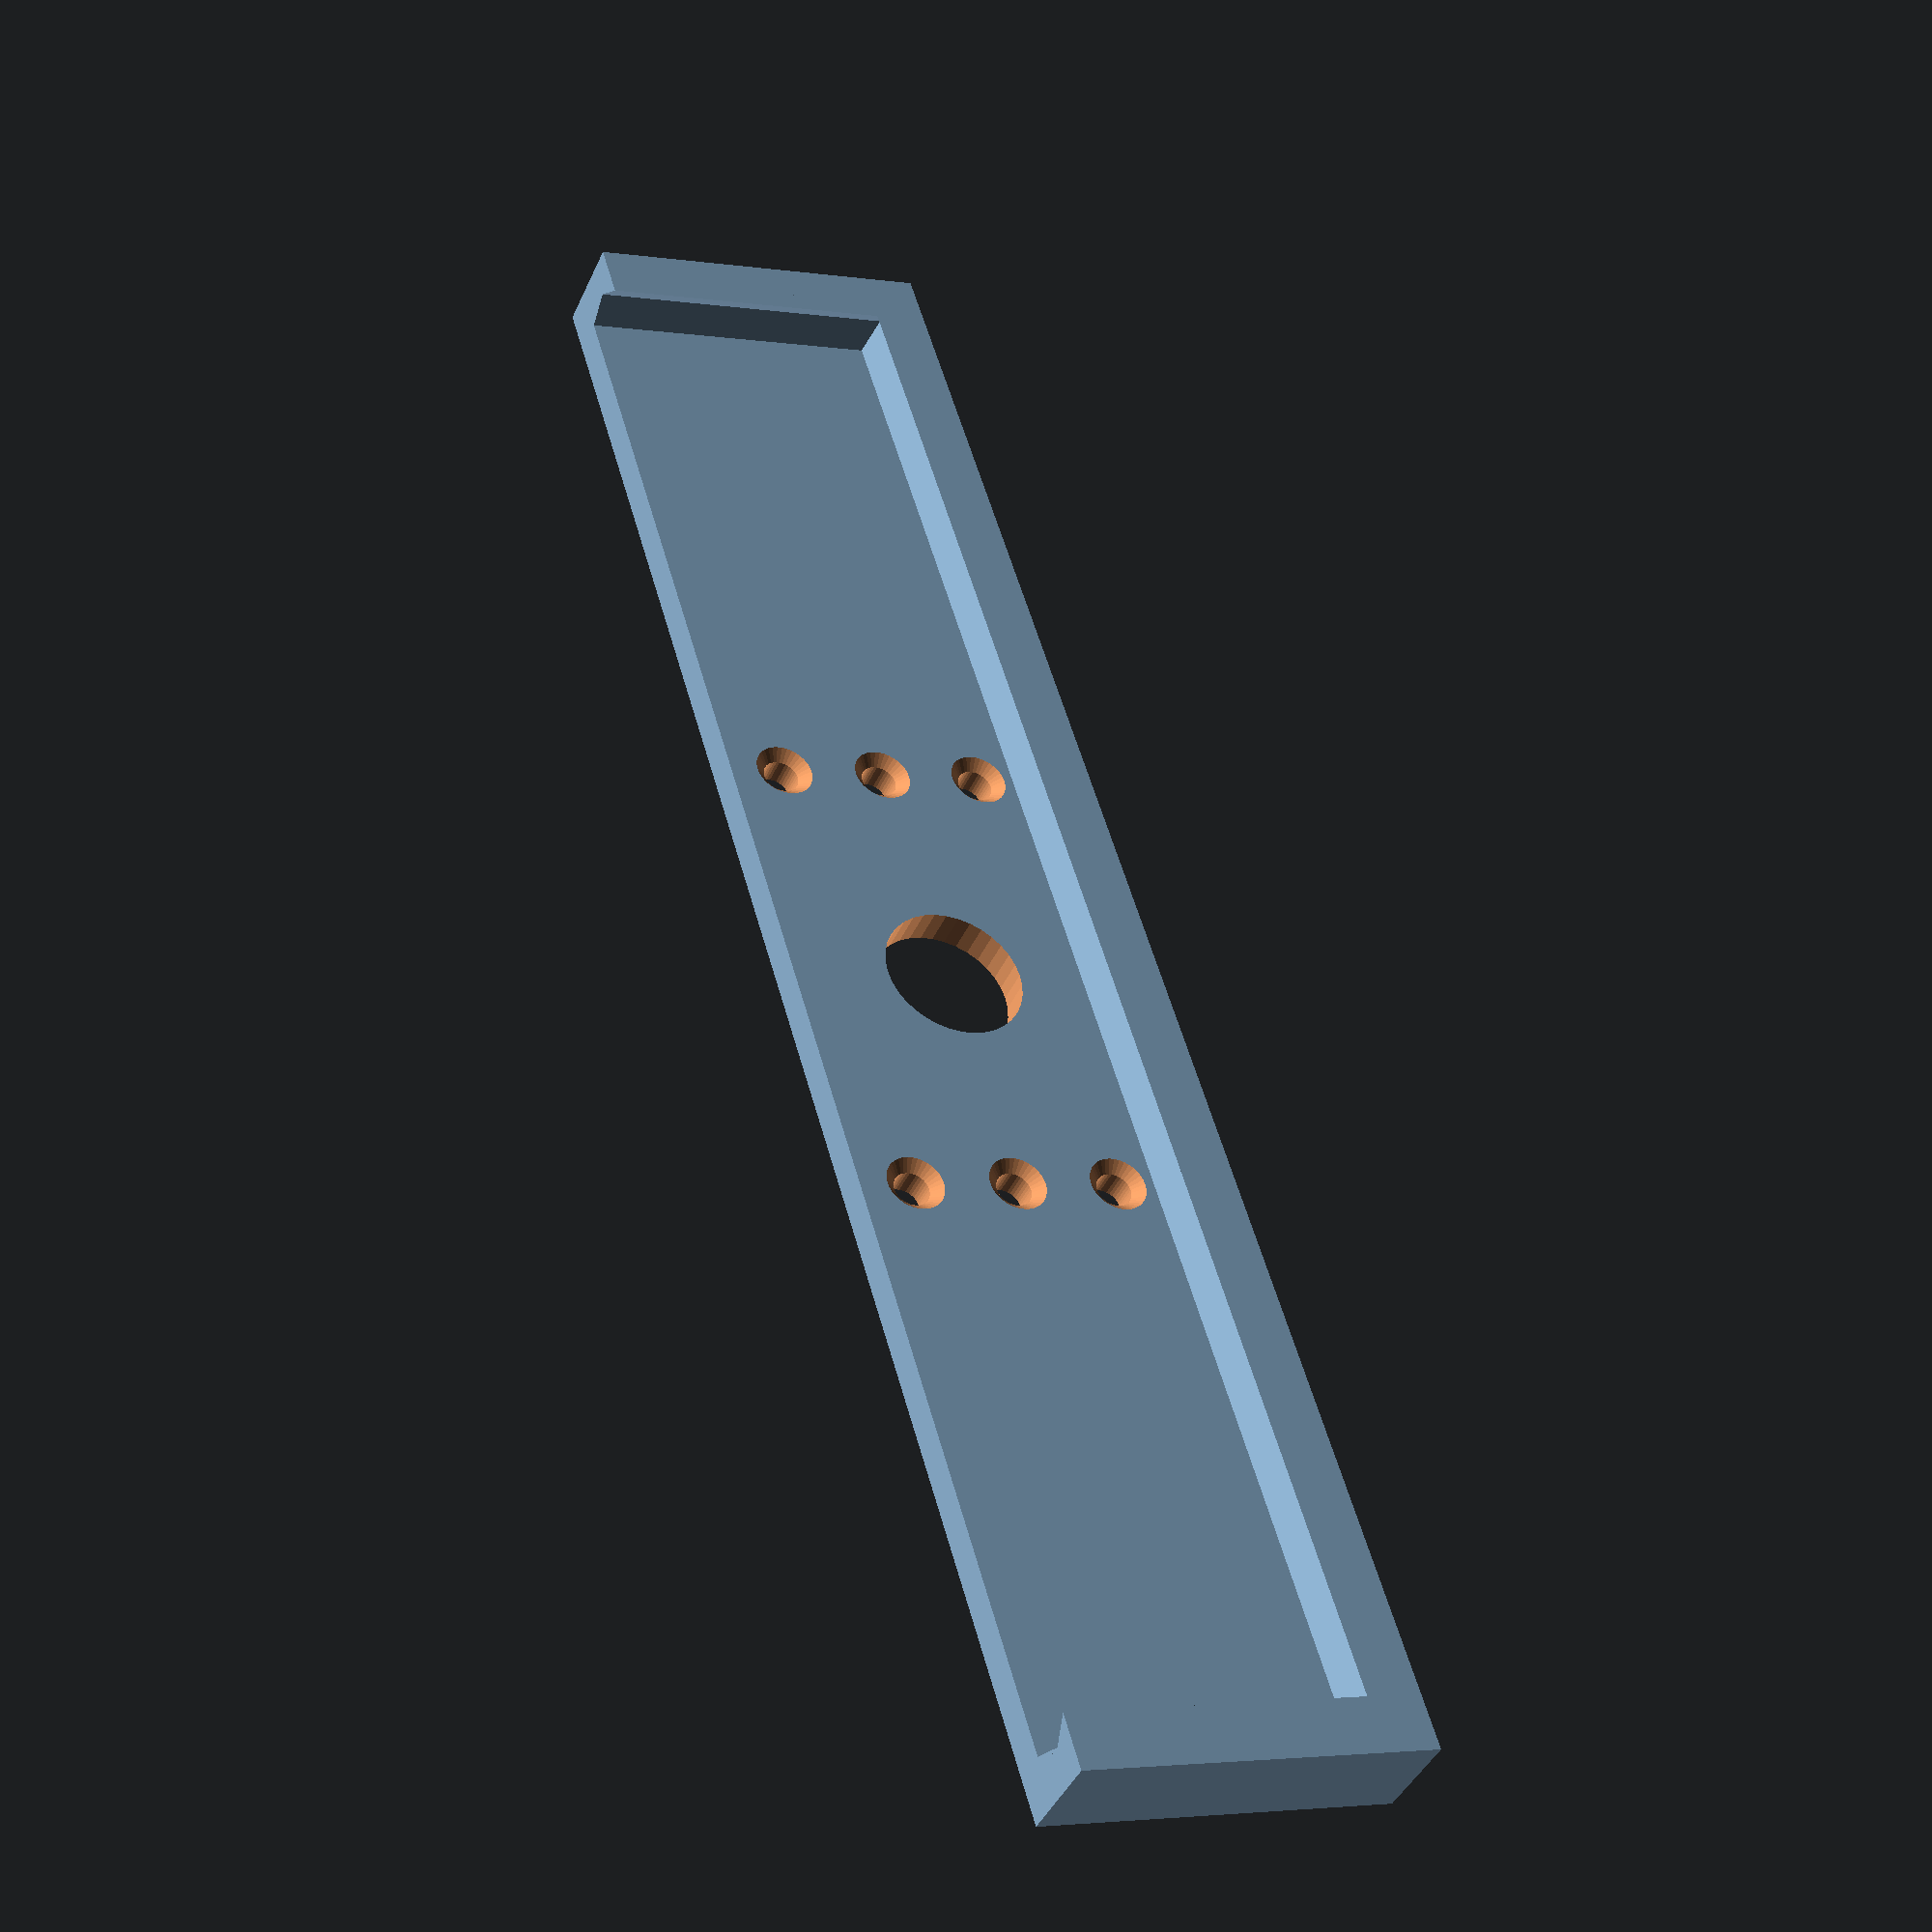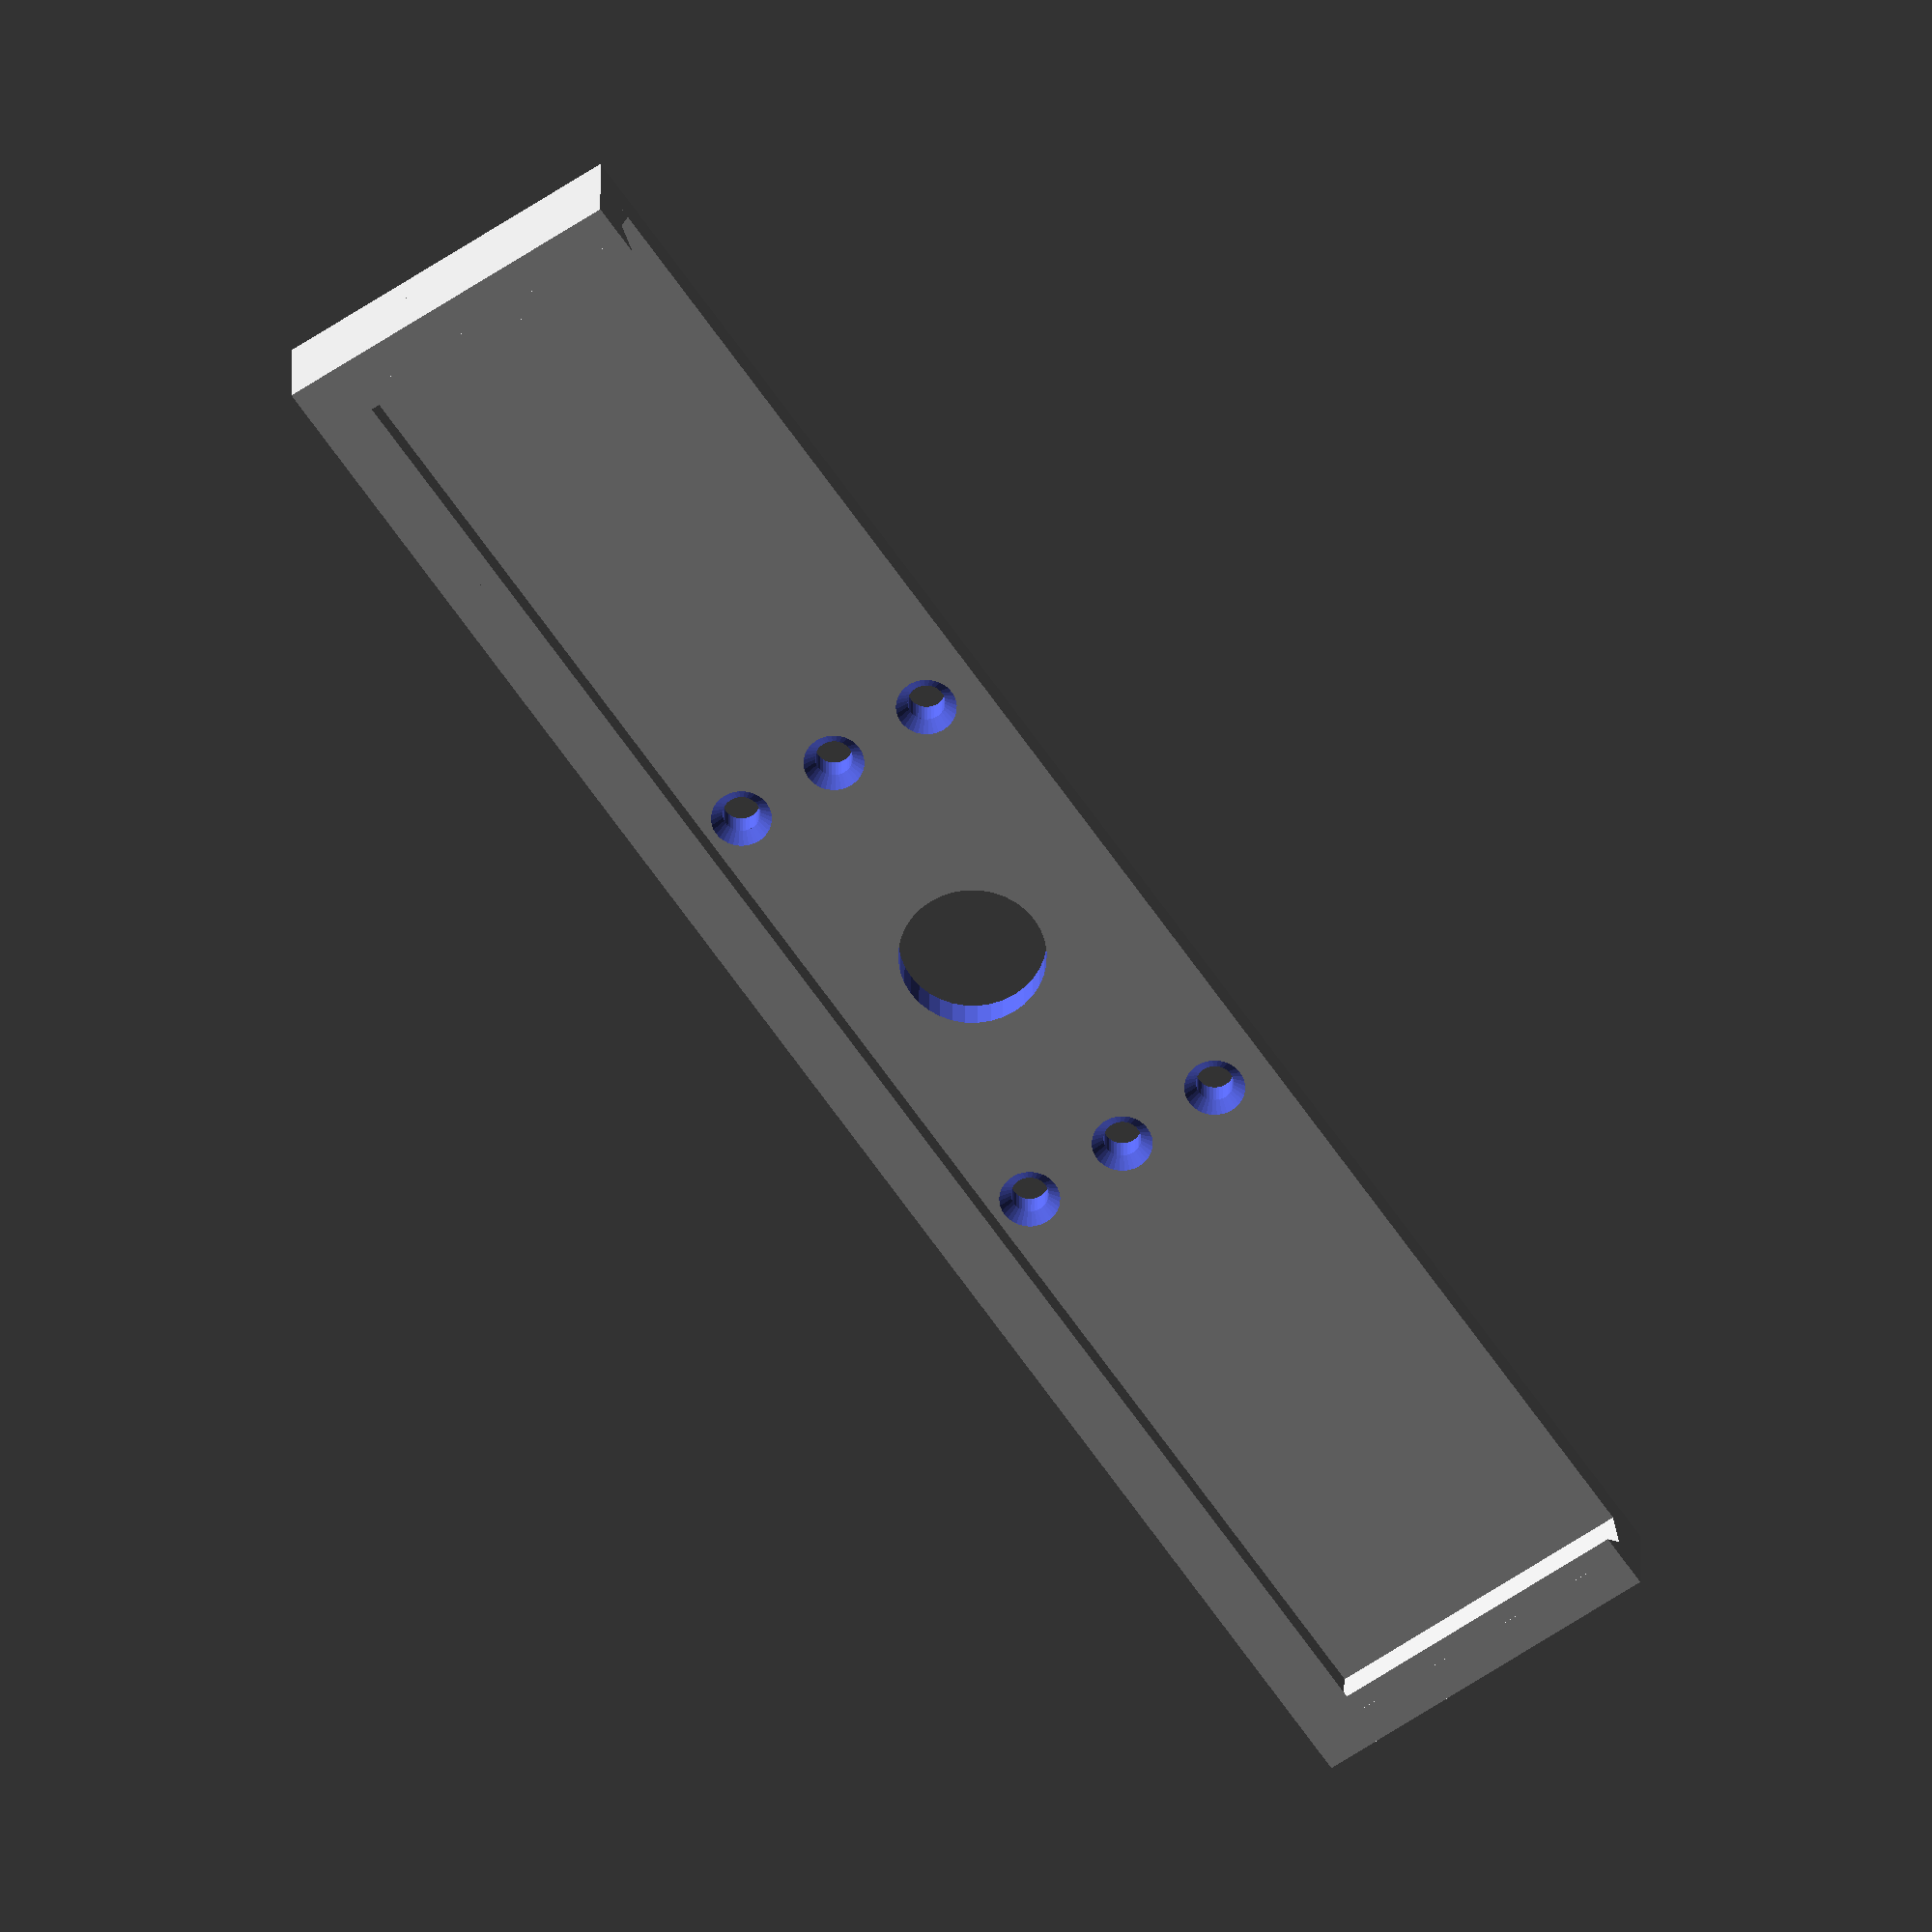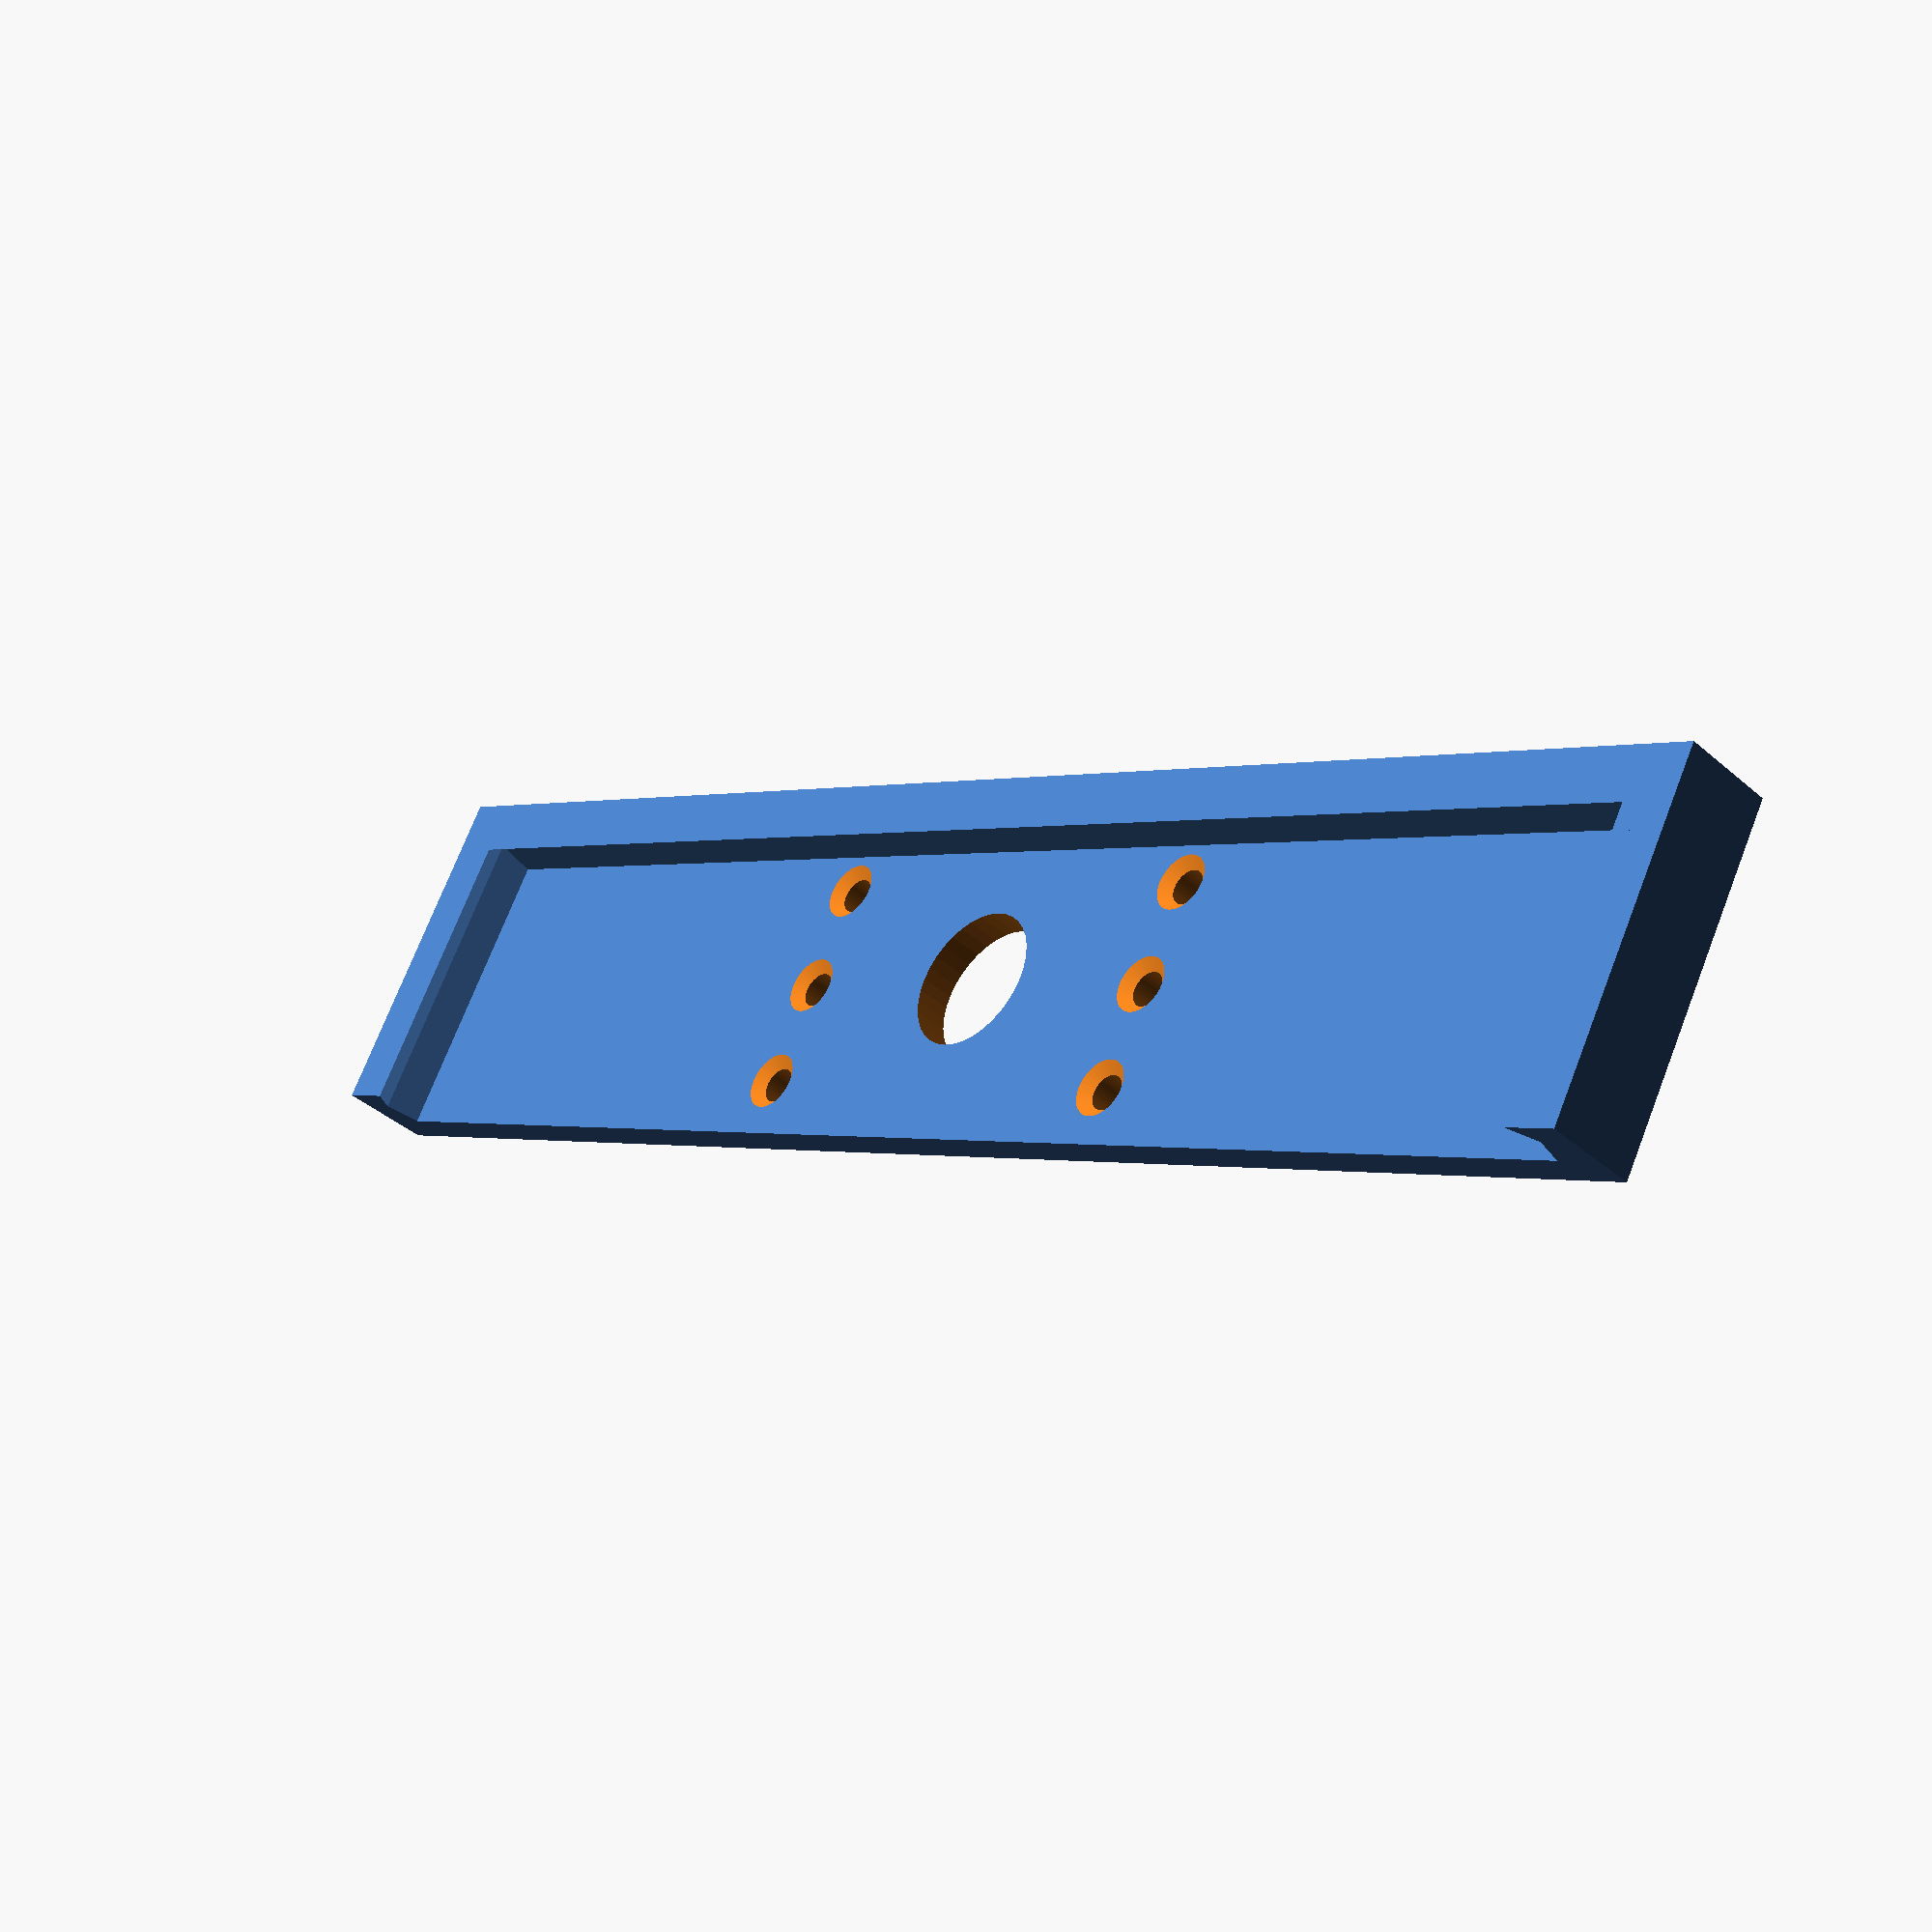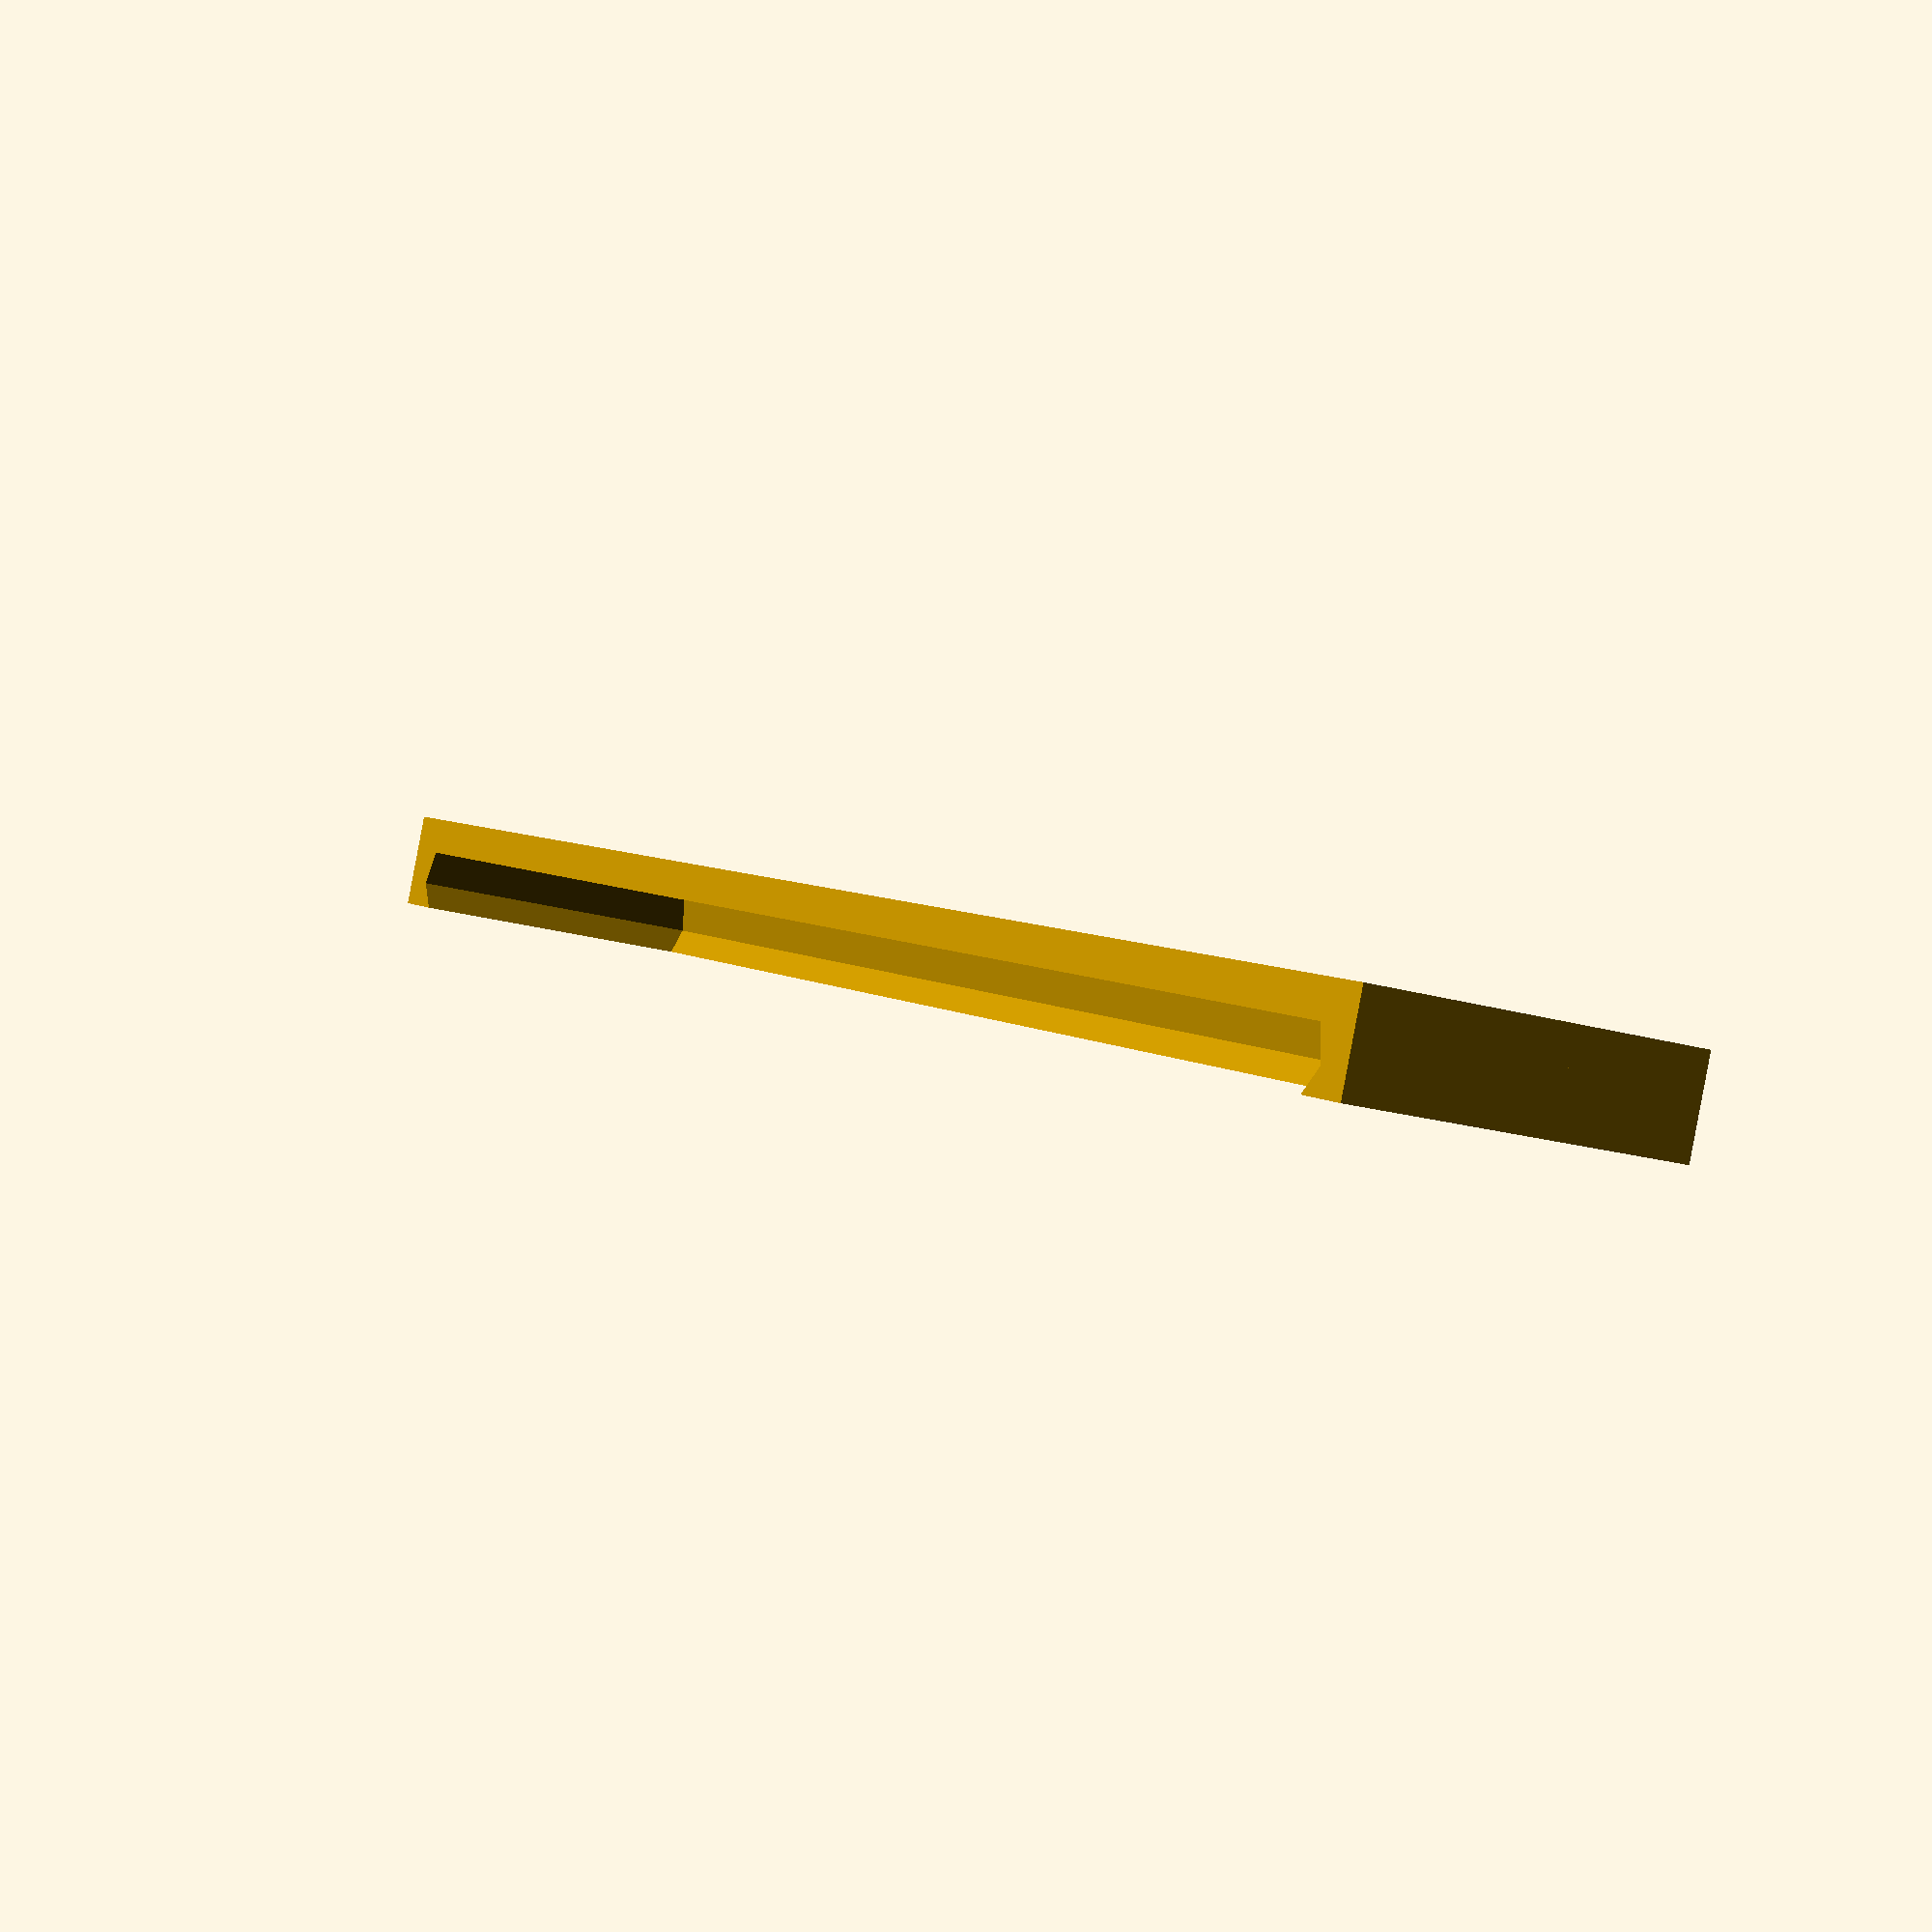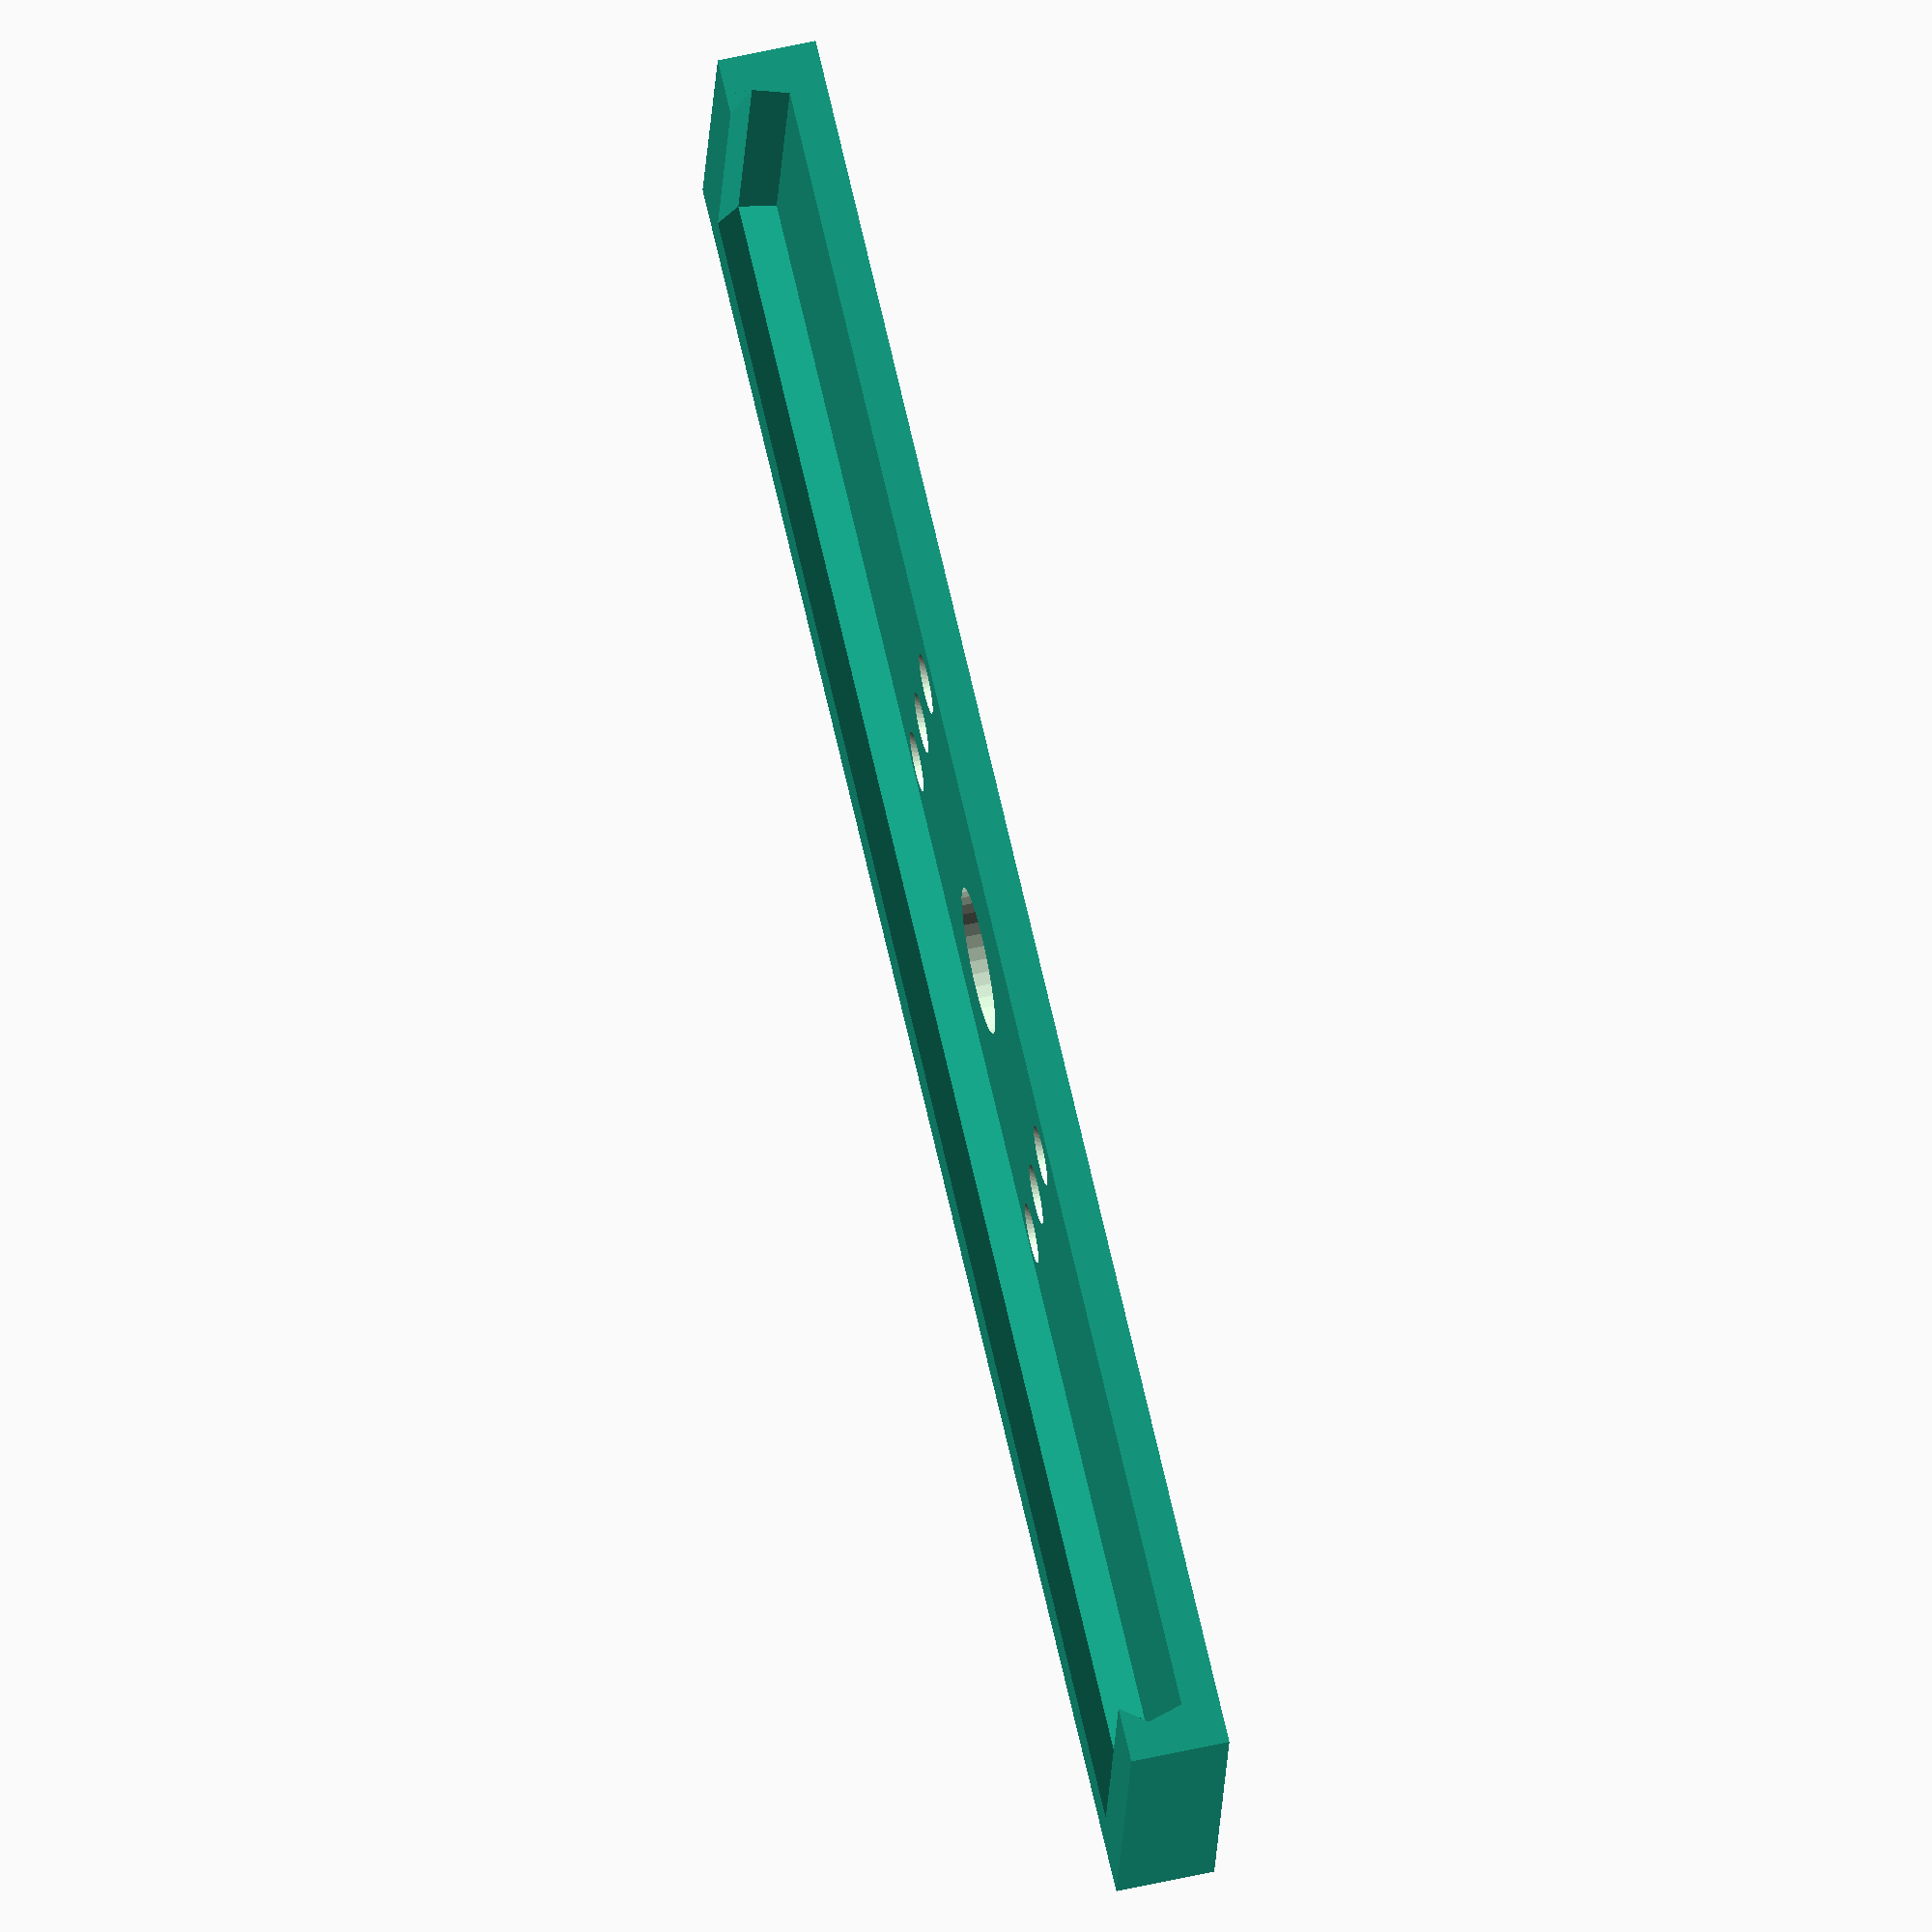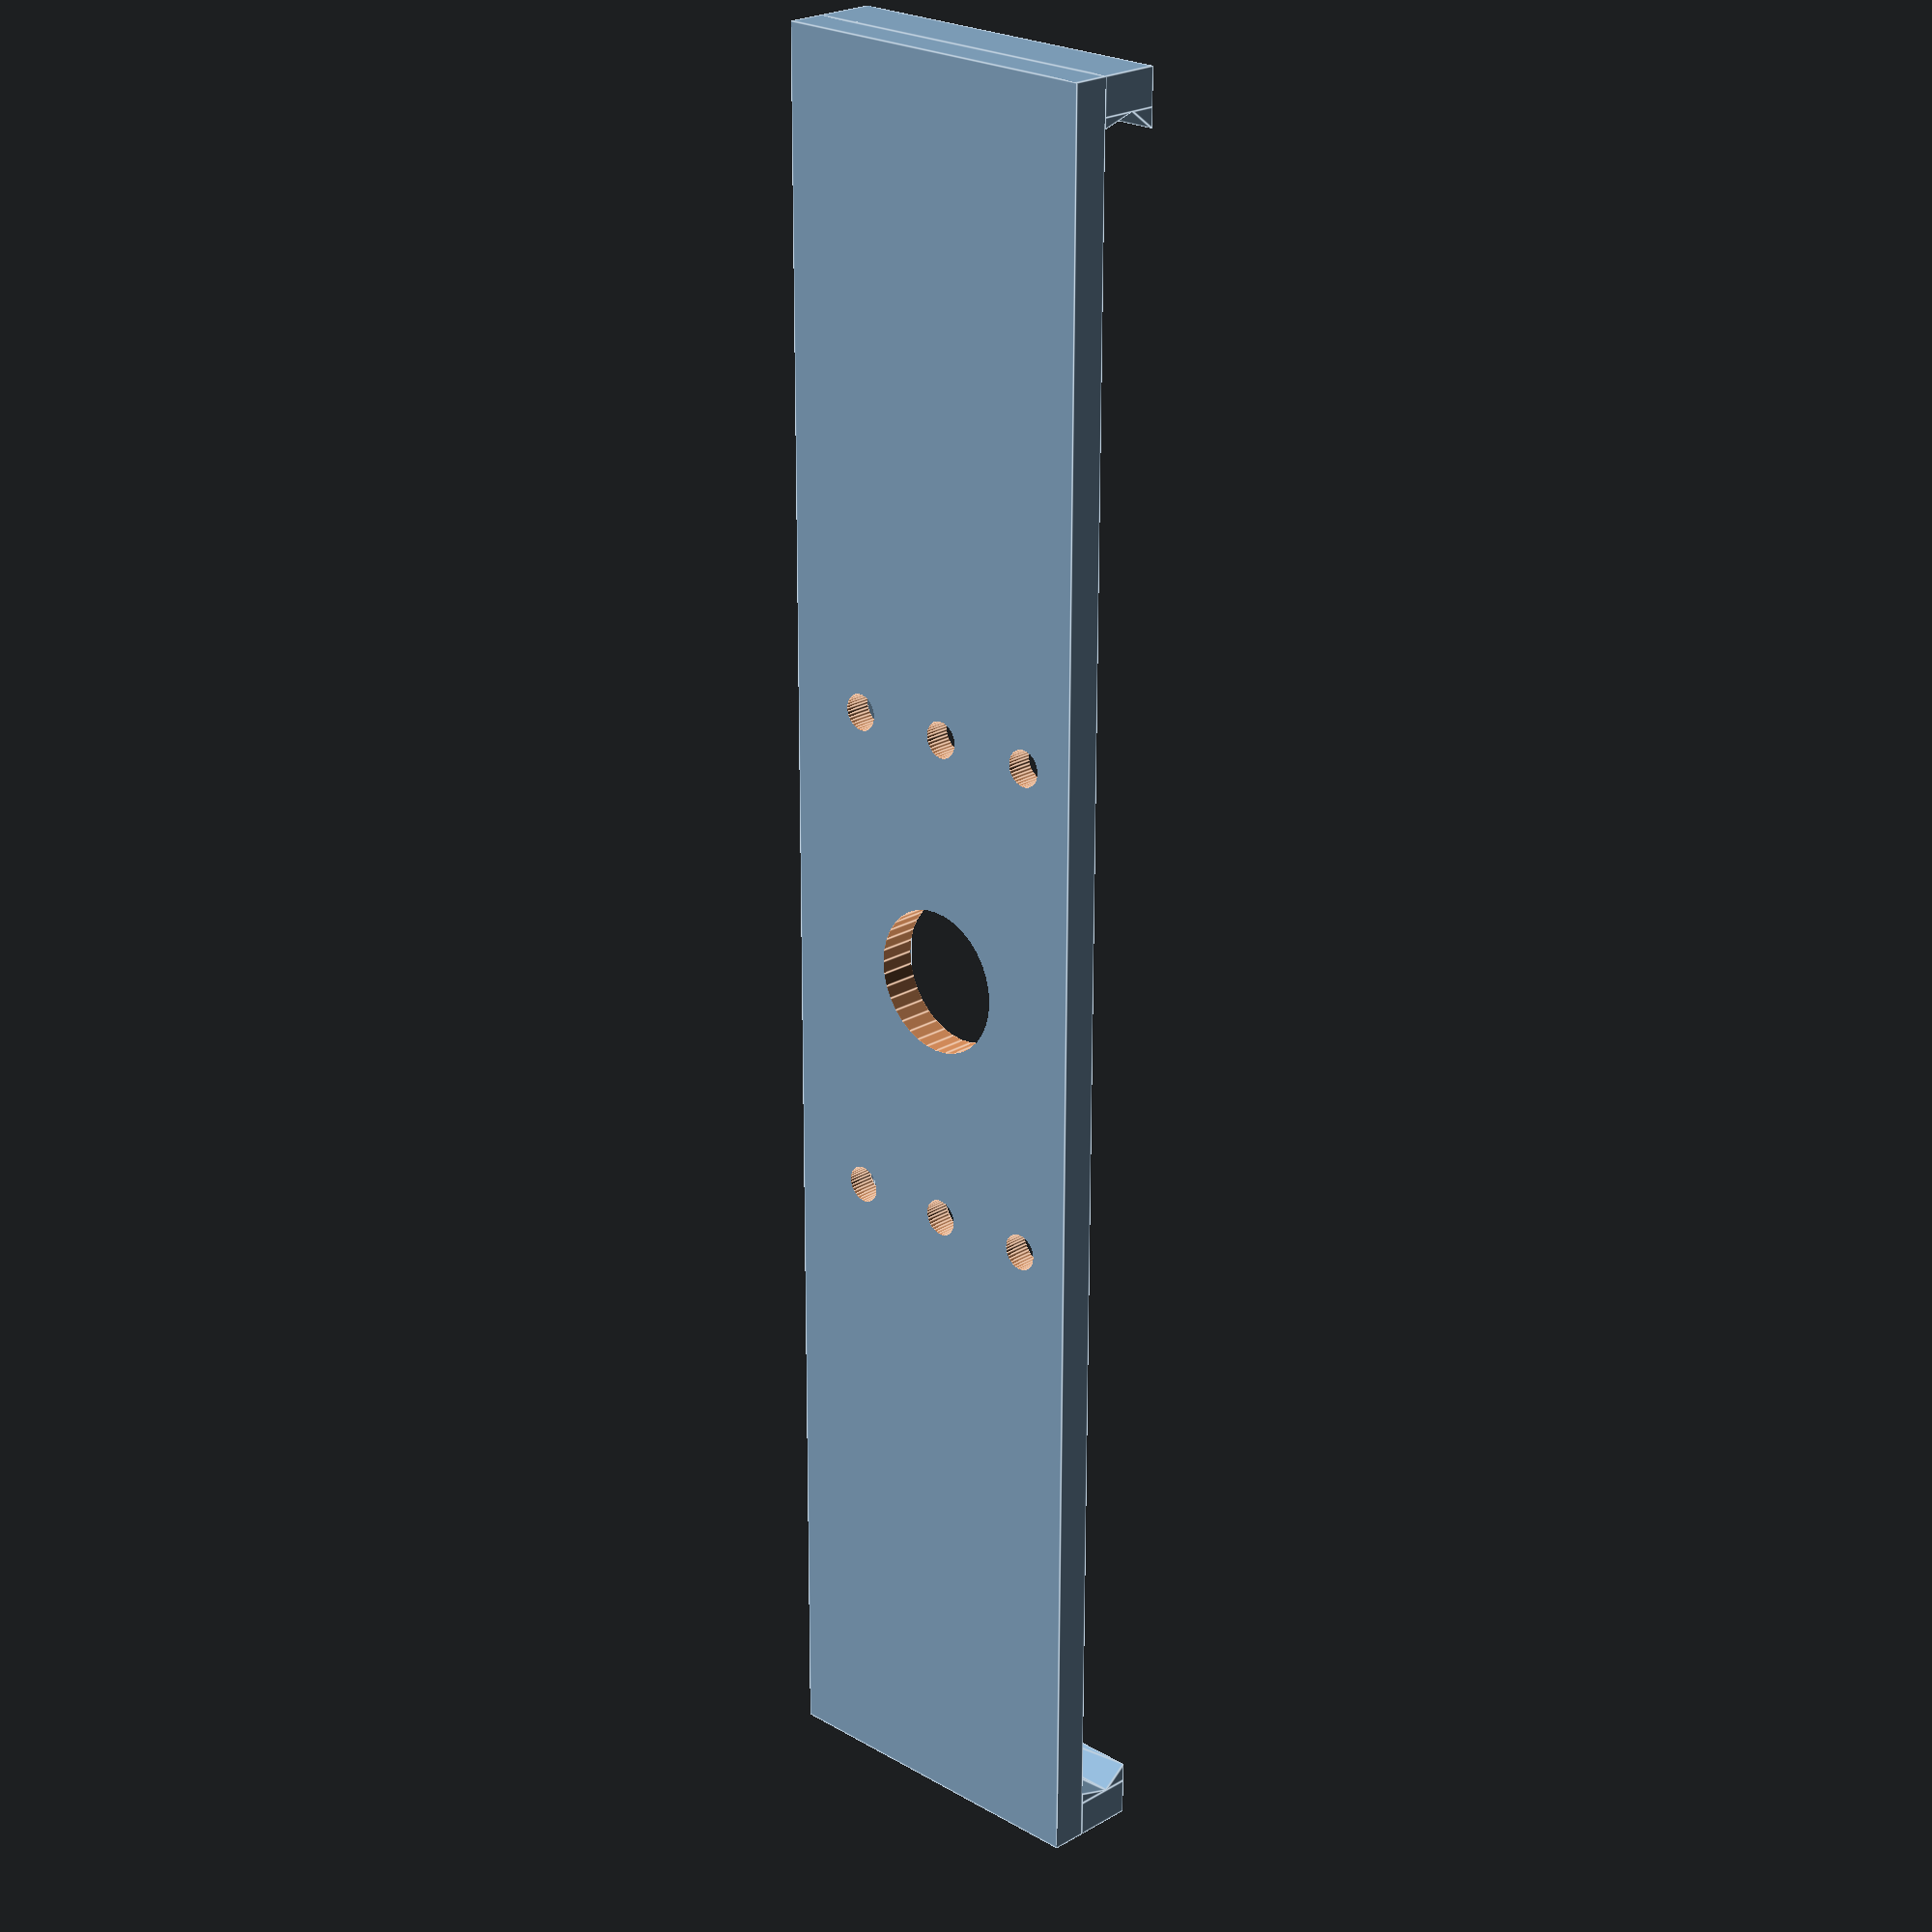
<openscad>
/*	Nexus 7 ATTACHMENT PLATE Design Sept 22, 2013
	Copyright 2013 Frank Thorley
	N7 CAMERA ADAPTER = ATTACHMENT PLATE + MIRROR HOLDER 
	
	X is Height Direction for Adapter Plate
	Y is Width Direction for Adapter Plate
	Z is Thickness Direction for Adapter Plate
=========================================================================
*/
//	All Dimensions in mm, Angles (s & t) in Degrees
	a = 2.438;	// Bottom wedge height
	b = 1.778;	// Top wedge height
	c = 2.54;	// Thickness of rectangular edge retainers
	d = 4.216;	// Height of rectangular edge retainers
 	e = 0.745;	// e = tan(s) * a Top wedge thickness
 	f = 1.346;	// f = tan(t) * b Bottom wedge thickness
	g = 2.54;	// Top plate thickness ~ 0.1"
	h = 124.58;	// Top plate width
	i = 25.05;	// Top plate height
	j = 45.02;	// Left edge offset for Row 1 securing holes centerline
	k = 62.29;	// Left edge offset for lens opening centerline
	l = 79.56;	// Left edge offset for Row 2 securing holes centerline
	m = 6.0;		// Mirror holder securing hole 1&4 offset from top
	n = 13.5;	// Mirror holder securing hole 2&5 offset from top
	p = 21.0;	// Mirror holder securing hole 3&6 offset from top
	r = 5.0;		// Lens opening 5mm radius
	s = 17;		// Angle of top wedge in degrees
	t = 37;		// Angle of bottom wedge in degrees
	u = 2.74;	// 0.1 above & 0.1 below surface to clear ALL holes
	v = 13.05;	// Lens opening offset from top
	w = 1.27;	// Mounting holes(6)radius, make pin radius 0.2 mm less
	x = 119.5;	// h - c -c for for length of top rectangular retainer
	y = 122.04;	// Distance to right retainer rectangle y = h - c
	z = 22.51;	// Length of left and right retainer wedges
// Top Plate at Origin	
		difference() {	
 				cube([i,124.58,g]); // "h" not working for dimension???
// Top Plate Lens Opening
			translate([v,k,-.1]) // Cylinder a little taller than plate
 				cylinder(u,r,r,center,$fn=36);
// Mirror Holder Left Side Securing Holes
			translate([m,j,-0.1])				
 				cylinder(u,w,w,center,$fn=36);	// Top Left Hole
					translate ([m,j,-0.1])	
						cylinder (0.8,1.7*w,w,center,$fn=36); // Countersink for Heat Riviting
			translate([n,j,-0.1])				
 				cylinder(u,w,w,center,$fn=36);
					translate ([n,j,-0.1])	
						cylinder (0.8,1.7*w,w,center,$fn=36); // Countersink
			translate([p,j,-0.1])				
 				cylinder(u,w,w,center,$fn=36);					
					translate ([p,j,-0.1])	
						cylinder (0.8,1.7*w,w,center,$fn=36); // Countersink
// Mirror Holder Right Side Securing Holes
			translate([m,l,-0.1])				
 				cylinder(u,w,w,center,$fn=36);
					translate ([m,l,-0.1])	
						cylinder (0.8,1.7*w,w,center,$fn=36); // Countersink
			translate([n,l,-0.1])				
 				cylinder(u,w,w,center,$fn=36);
					translate ([n,l,-0.1])	
						cylinder (0.8,1.7*w,w,center,$fn=36); // Countersink
			translate([p,l,-0.1])				
 				cylinder(u,w,w,center,$fn=36);
					translate ([p,l,-0.1])	
						cylinder (0.8,1.7*w,w,center,$fn=36); // Countersink
  		} 
// Upper & Lower Triangular Wedges Are Added to 3 Sides to Secure N7BWC to N7
// N7 Left Rectangular Perimeter w/Origin at Bottom Left Corner
  		translate([0,0,-d]) {
  			cube([i,c,d]);
//		Left Edge Upper Retainer Wedge
		rotate (a = [0,90,0])
			translate ([-d,c,c])
				linear_extrude (height = z, center = false, convexity = 10, twist = 0)
					polygon (points = [[0,0], [a,0], [0,e]], paths= [[0,1,2]]);
 		}
//		Left Edge Lower Retainer Wedge
		rotate (a = [0,-90,0]){
			translate([-d,c,-i])
				linear_extrude (height = z, center = false, convexity = 10, twist = 0)
					polygon (points = [[0,0], [b,0], [0,f]], paths= [[0,1,2]]);
		}

// N7 Top Rectangular Perimeter
		translate([0,0,-d]) {
		cube([c,h,d]);
		}
//		Top Edge Upper Retainer Wedge
		rotate (a = [-90,0,0]){
			translate ([c,0,0])
				linear_extrude (height = h, center = false, convexity = 10, twist = 0)
					polygon (points = [[0,0], [e,0], [0,a]], paths= [[0,1,2]]);
 		}
//		Top Edge Lower Retainer Wedge
		rotate (a = [90,-0,0]) 
			translate ([c,-d,-h]) {
				linear_extrude (height = h, center = false, convexity = 10, twist = 0)
					polygon (points = [[0,0], [f,0], [0,b]], paths= [[0,1,2]]);
		}
// 	Right Edge Rectangular Perimeter
			translate([0,y,-d]) {
				cube([i,c,d]);
		}
//		Right Edge Upper Retainer Wedge
		rotate (a = [-180,90,0]){
			translate([0,-h+c,-i])
				linear_extrude (height = z, center = false, convexity = 10, twist = 0)
					polygon (points = [[0,0], [a,0], [0,e]], paths= [[0,1,2]]);
		}
//		Right Edge Lower Retainer Wedge
		rotate (a = [180,-90,0])
			translate ([-d,-h+c,c]){
				linear_extrude (height = z, center = false, convexity = 10, twist = 0)
					polygon (points = [[0,0], [b,0], [0,f]], paths= [[0,1,2]]);
 		}
</openscad>
<views>
elev=41.2 azim=16.7 roll=157.5 proj=p view=wireframe
elev=333.2 azim=214.1 roll=180.2 proj=o view=wireframe
elev=219.9 azim=240.7 roll=317.1 proj=p view=solid
elev=89.8 azim=148.8 roll=349.3 proj=p view=wireframe
elev=120.4 azim=79.7 roll=283.1 proj=o view=solid
elev=337.3 azim=0.2 roll=44.8 proj=p view=edges
</views>
